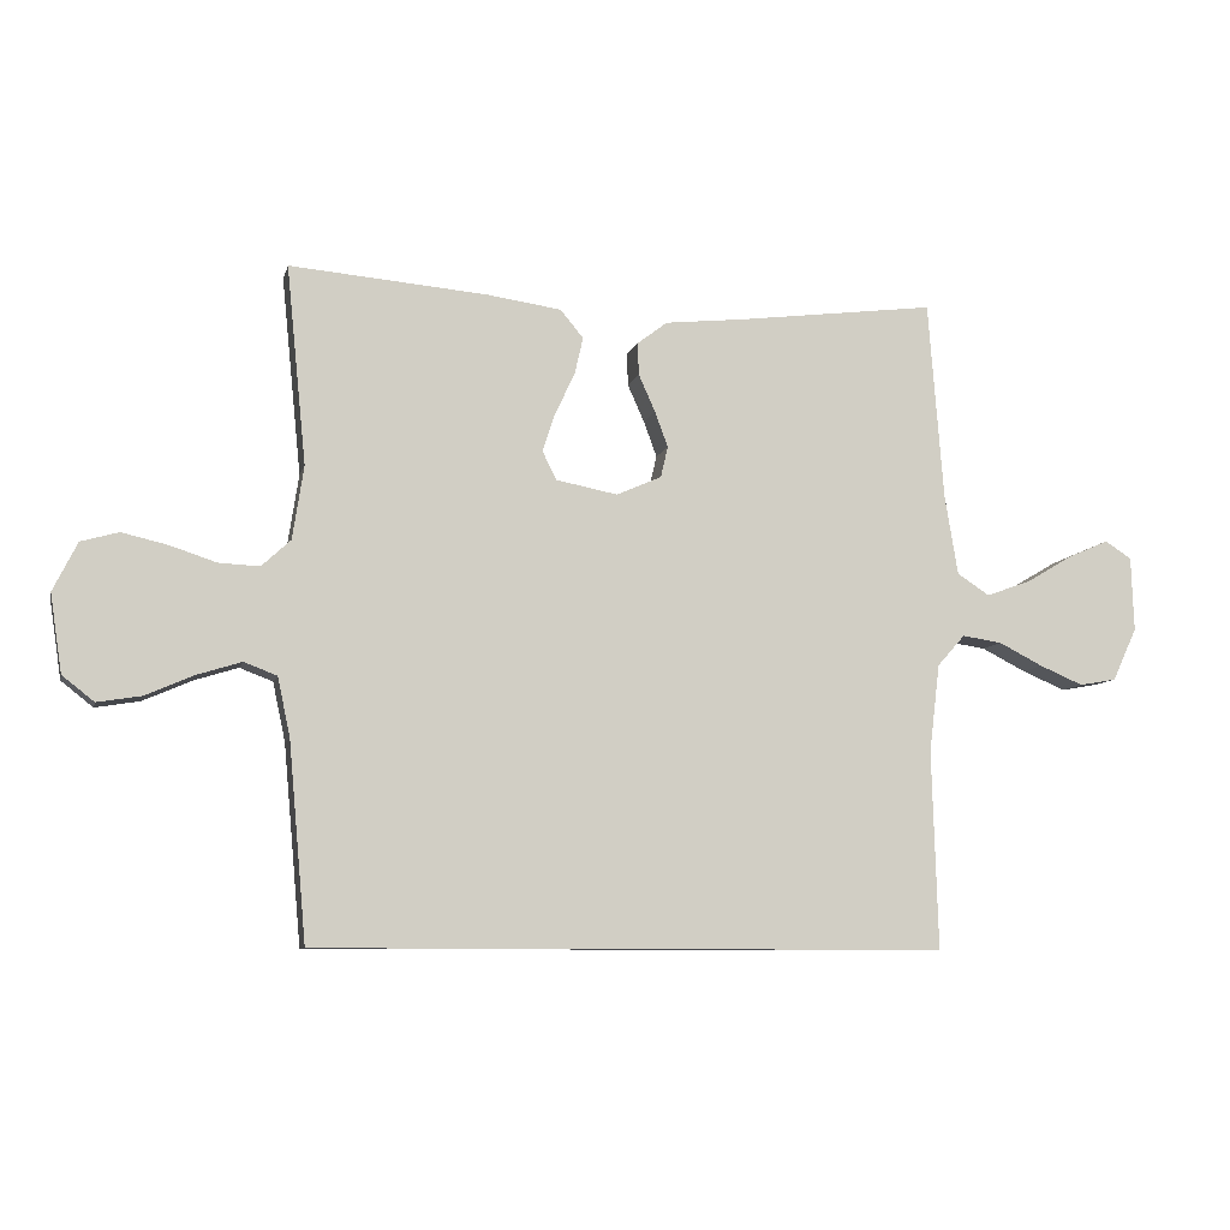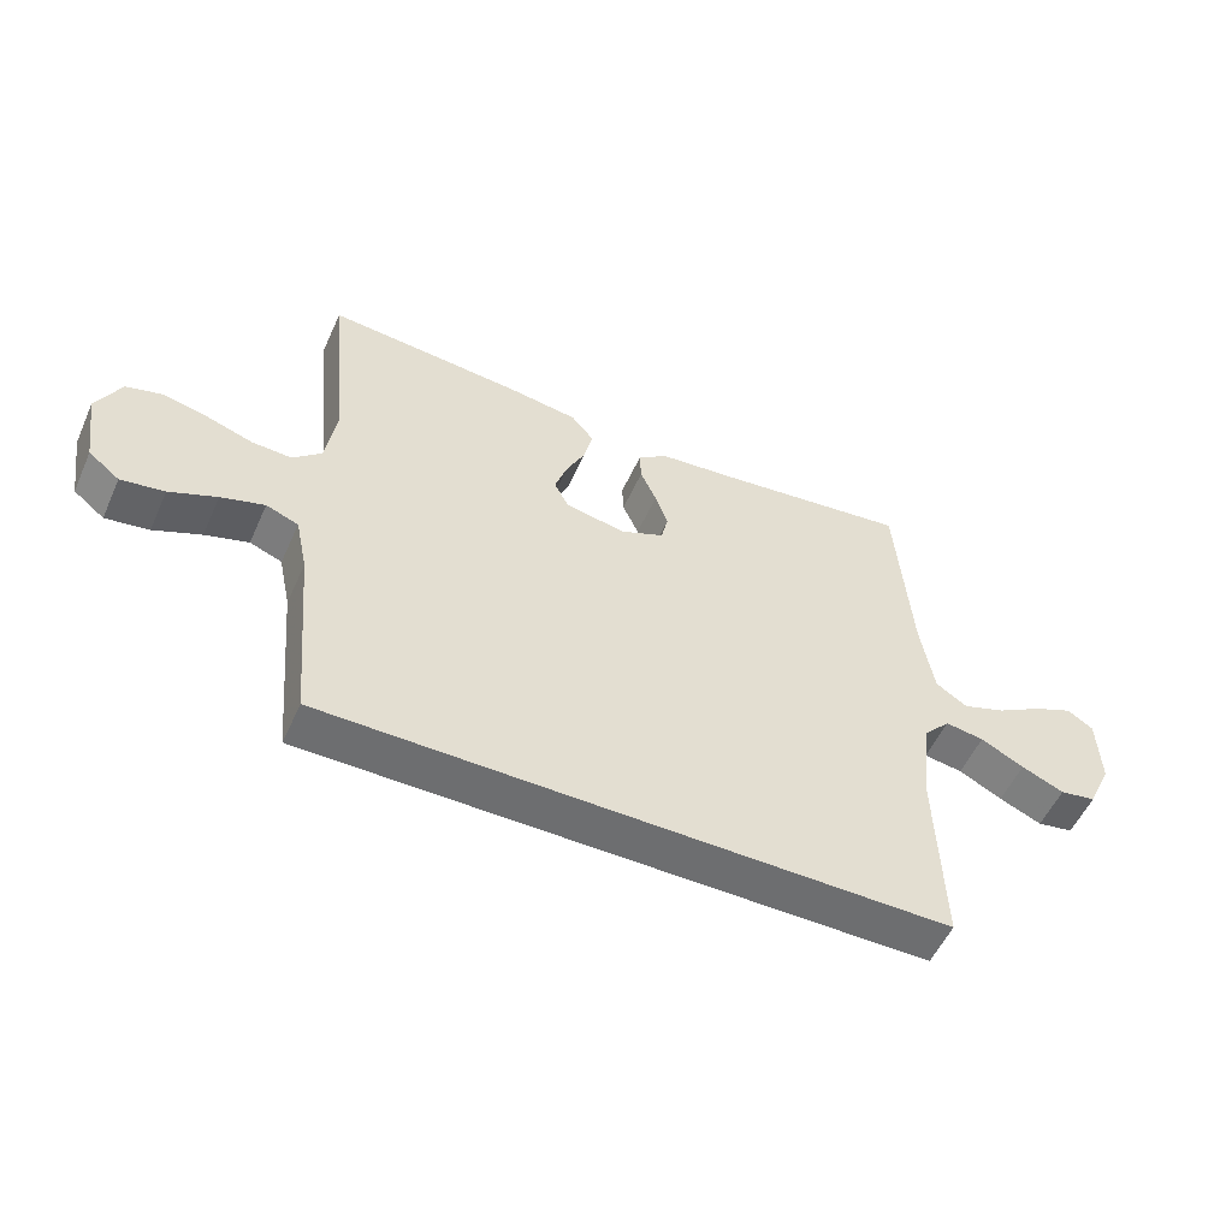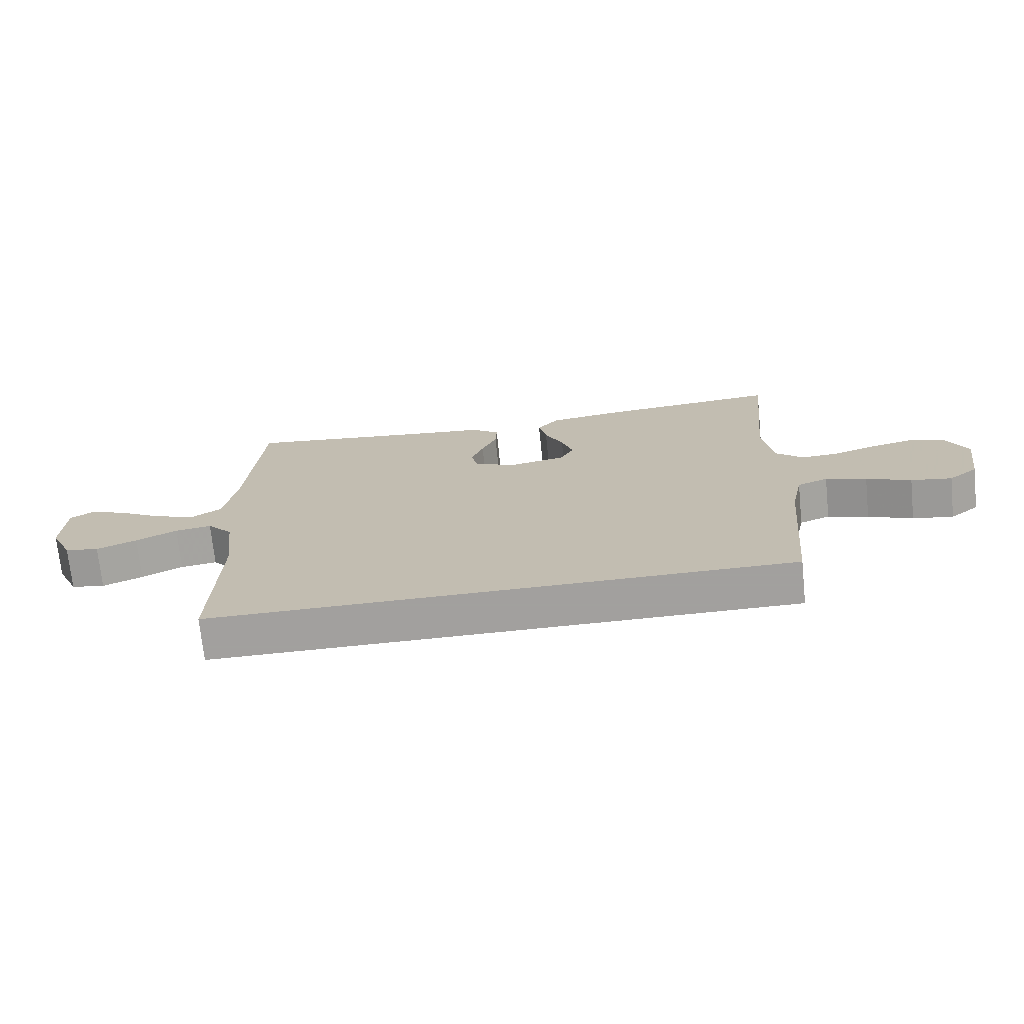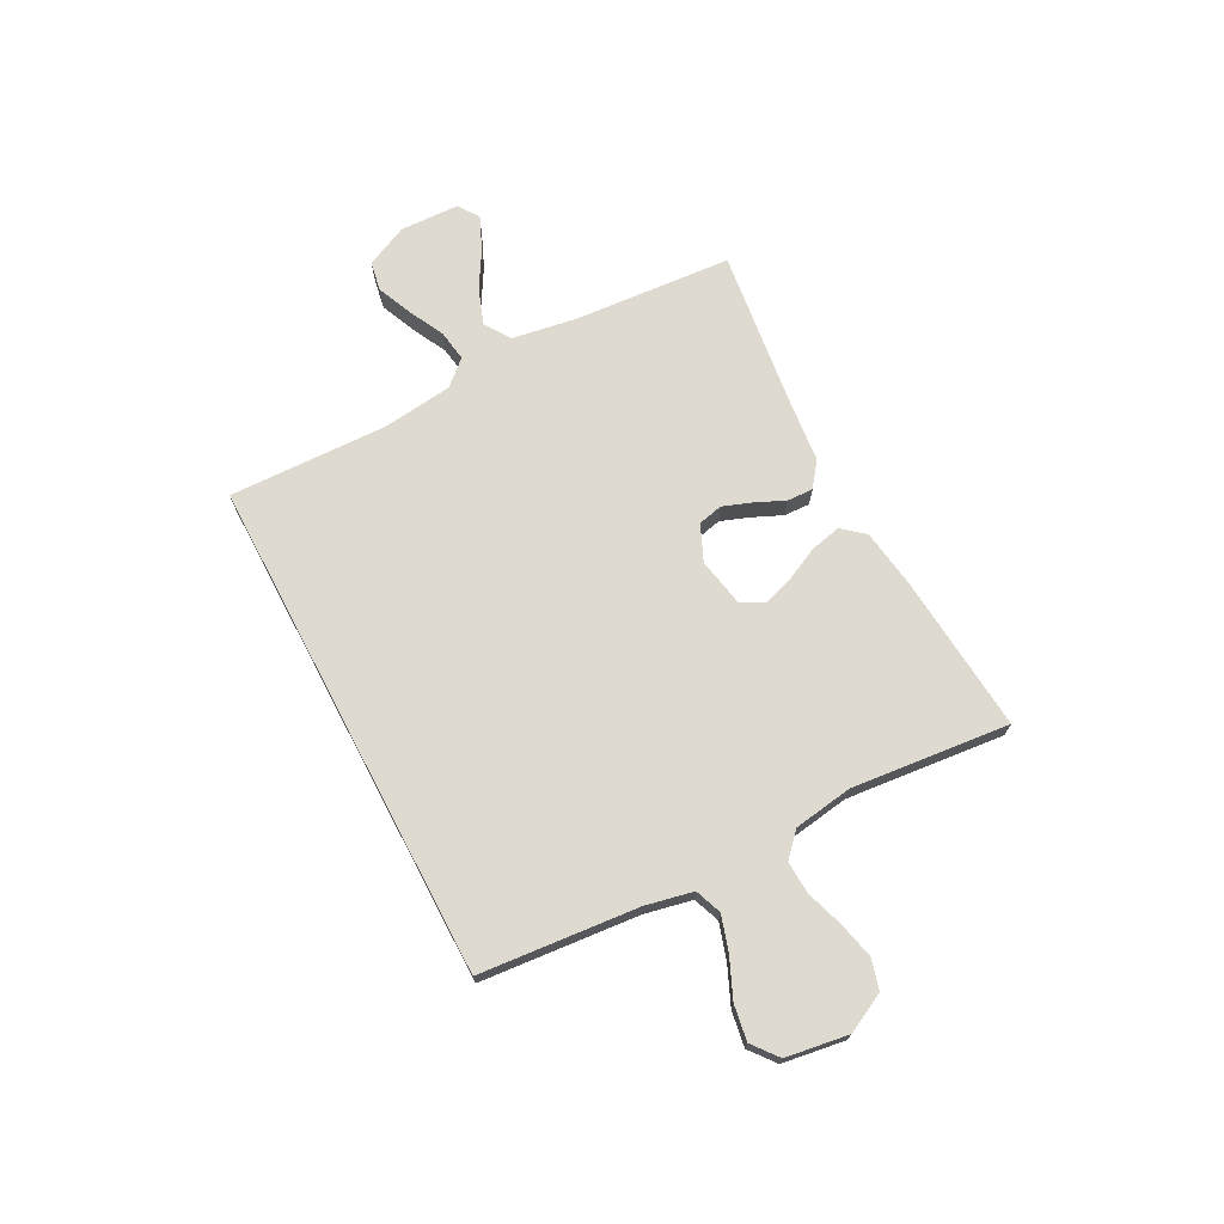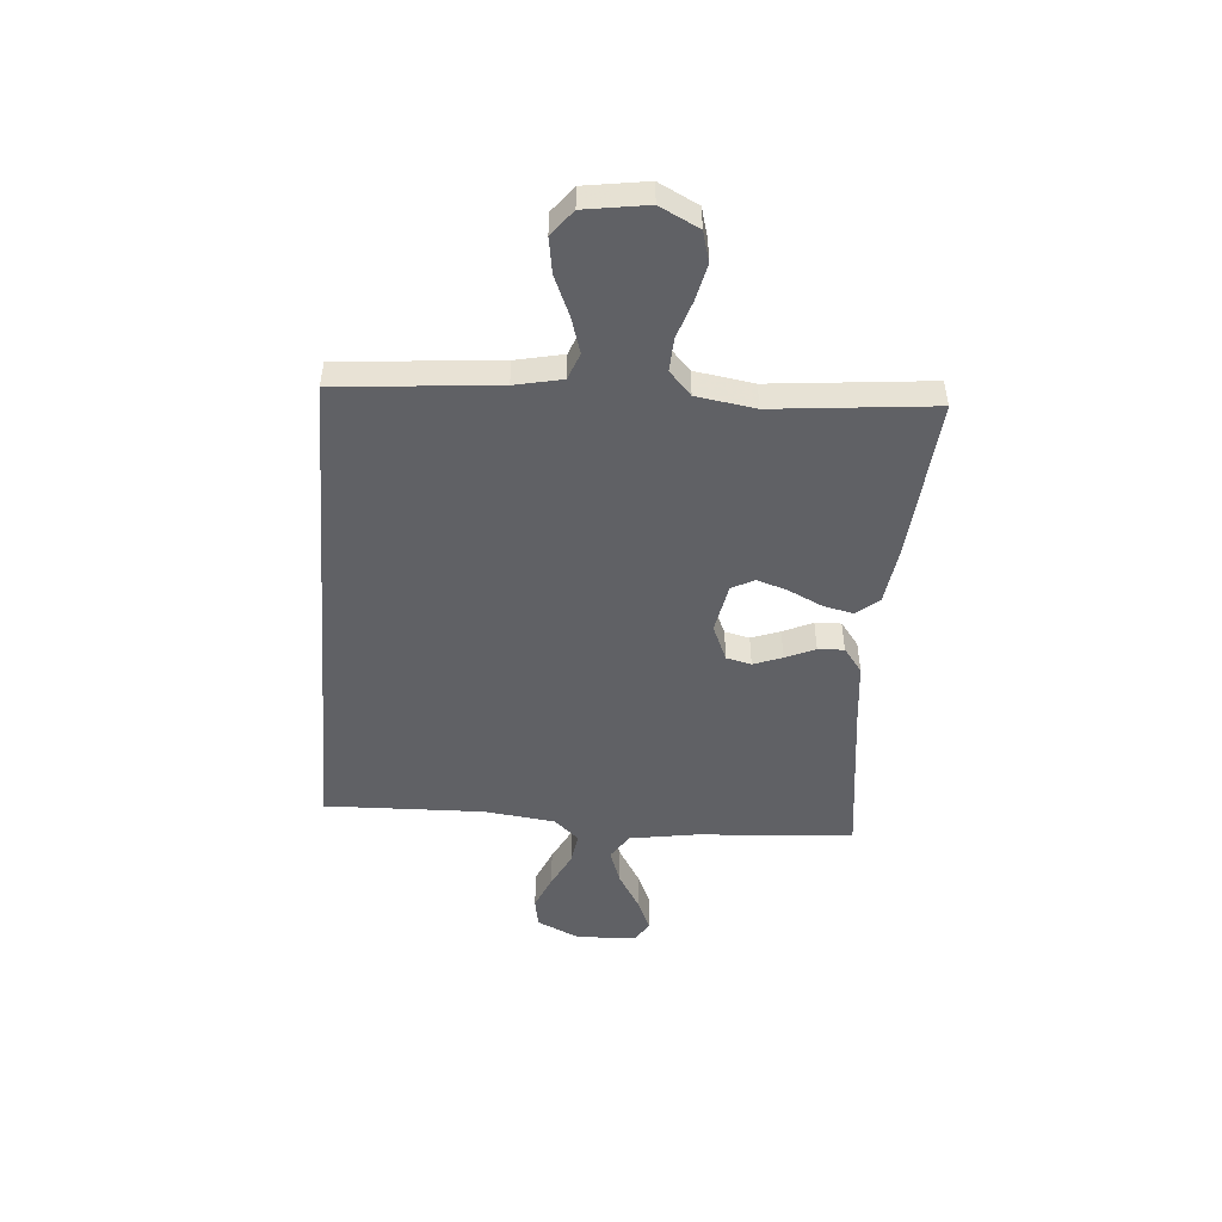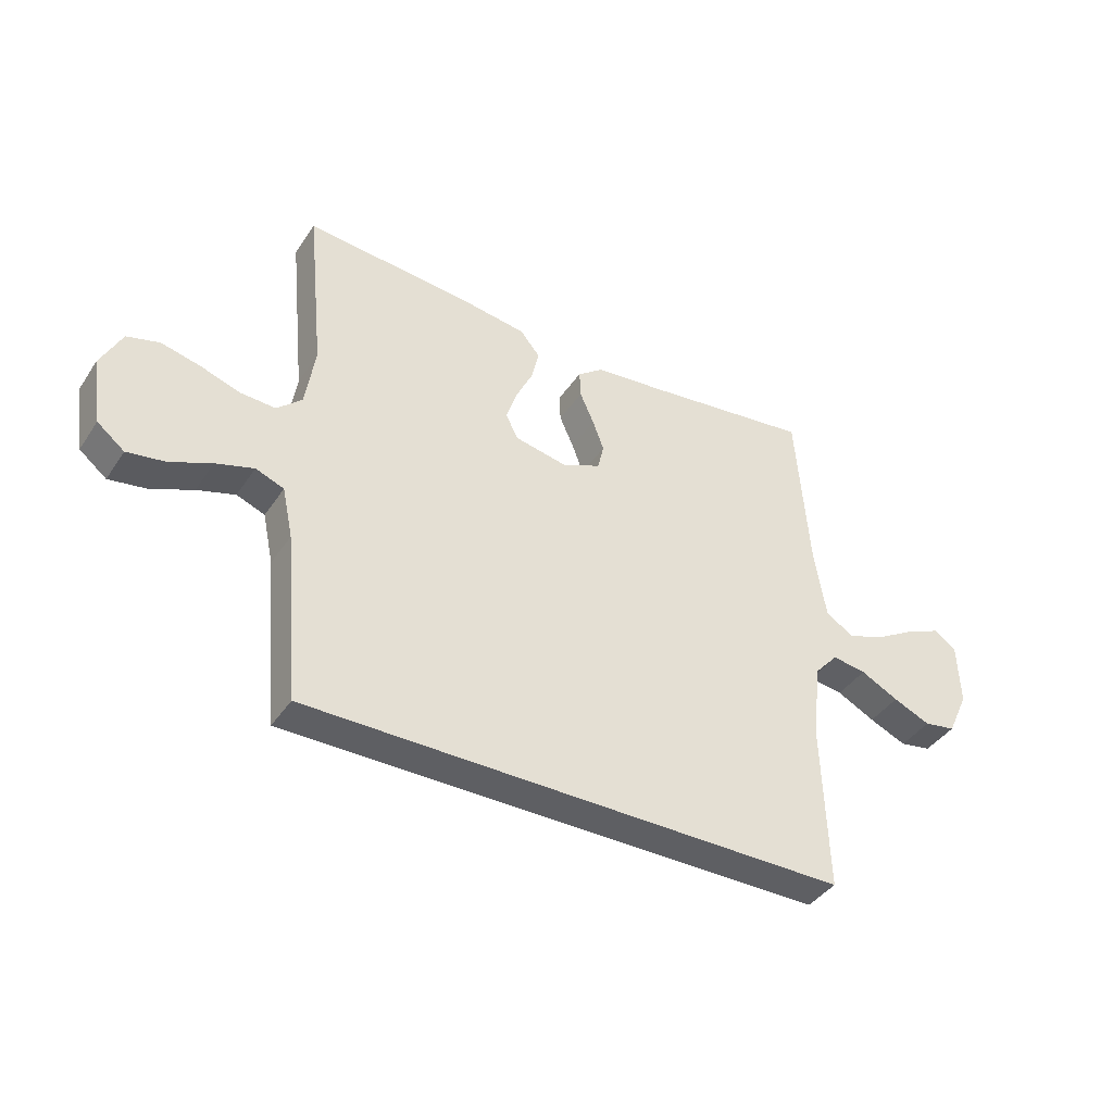
<metadata>
{"format":"obj","ext":"obj","renderer":"f3d","projection":"perspective","resolution":1024,"background":"white","views":[{"elev":-8.4,"azim":-13.3,"up":"+Z"},{"elev":-54.2,"azim":-24.1,"up":"+Z"},{"elev":-71.9,"azim":-174.2,"up":"+Z"},{"elev":70.7,"azim":-117.8,"up":"+Y"},{"elev":-49.0,"azim":-94.6,"up":"+Y"},{"elev":-40.6,"azim":-30.7,"up":"+Z"}]}
</metadata>
<code>
v 0.5 0.07 0.5
v 0.523 0.07 0.2
v 0.543 0.07 0.078
v 0.592 0.07 0.046
v 0.659 0.07 0.07
v 0.73 0.07 0.112
v 0.792 0.07 0.139
v 0.832 0.07 0.113
v 0.836 0.07 0
v 0.799 0.07 -0.08
v 0.743 0.07 -0.09
v 0.677 0.07 -0.062
v 0.61 0.07 -0.028
v 0.55 0.07 -0.019
v 0.508 0.07 -0.066
v 0.492 0.07 -0.2
v 0.501 0.07 -0.5
v -0.457 0.07 -0.5
v -0.484 0.07 -0.2
v -0.503 0.07 -0.111
v -0.553 0.07 -0.092
v -0.62 0.07 -0.113
v -0.693 0.07 -0.145
v -0.76 0.07 -0.156
v -0.808 0.07 -0.118
v -0.826 0.07 0
v -0.789 0.07 0.074
v -0.732 0.07 0.09
v -0.663 0.07 0.074
v -0.593 0.07 0.051
v -0.531 0.07 0.048
v -0.487 0.07 0.089
v -0.47 0.07 0.2
v -0.5 0.07 0.5
v -0.2 0.07 0.475
v -0.088 0.07 0.459
v -0.053 0.07 0.417
v -0.066 0.07 0.36
v -0.096 0.07 0.297
v -0.115 0.07 0.239
v -0.093 0.07 0.196
v 0 0.07 0.178
v 0.068 0.07 0.208
v 0.079 0.07 0.255
v 0.059 0.07 0.309
v 0.034 0.07 0.365
v 0.032 0.07 0.414
v 0.078 0.07 0.449
v 0.2 0.07 0.462
v 0.5 0 0.5
v 0.523 0 0.2
v 0.543 0 0.078
v 0.592 0 0.046
v 0.659 0 0.07
v 0.73 0 0.112
v 0.792 0 0.139
v 0.832 0 0.113
v 0.836 0 0
v 0.799 0 -0.08
v 0.743 0 -0.09
v 0.677 0 -0.062
v 0.61 0 -0.028
v 0.55 0 -0.019
v 0.508 0 -0.066
v 0.492 0 -0.2
v 0.501 0 -0.5
v -0.457 0 -0.5
v -0.484 0 -0.2
v -0.503 0 -0.111
v -0.553 0 -0.092
v -0.62 0 -0.113
v -0.693 0 -0.145
v -0.76 0 -0.156
v -0.808 0 -0.118
v -0.826 0 0
v -0.789 0 0.074
v -0.732 0 0.09
v -0.663 0 0.074
v -0.593 0 0.051
v -0.531 0 0.048
v -0.487 0 0.089
v -0.47 0 0.2
v -0.5 0 0.5
v -0.2 0 0.475
v -0.088 0 0.459
v -0.053 0 0.417
v -0.066 0 0.36
v -0.096 0 0.297
v -0.115 0 0.239
v -0.093 0 0.196
v 0 0 0.178
v 0.068 0 0.208
v 0.079 0 0.255
v 0.059 0 0.309
v 0.034 0 0.365
v 0.032 0 0.414
v 0.078 0 0.449
v 0.2 0 0.462
f 47 48 49
f 46 47 49
f 45 46 49
f 49 1 2
f 45 49 2
f 44 45 2
f 43 44 2 3
f 42 43 3 4
f 41 42 4
f 37 38 39
f 36 37 39
f 35 36 39
f 34 35 39
f 33 34 39
f 32 33 39 40
f 31 32 40 41
f 28 29 30
f 27 28 30
f 26 27 30
f 25 26 30
f 24 25 30
f 23 24 30
f 22 23 30
f 21 22 30 31
f 31 41 4
f 21 31 4
f 20 21 4
f 16 17 18 19
f 15 16 19 20
f 11 12 13
f 10 11 13
f 9 10 13
f 8 9 13
f 7 8 13
f 6 7 13
f 5 6 13
f 4 5 13 14
f 4 14 15 20
f 98 97 96
f 98 96 95
f 98 95 94
f 51 50 98
f 51 98 94
f 51 94 93
f 52 51 93 92
f 53 52 92 91
f 53 91 90
f 88 87 86
f 88 86 85
f 88 85 84
f 88 84 83
f 88 83 82
f 89 88 82 81
f 90 89 81 80
f 79 78 77
f 79 77 76
f 79 76 75
f 79 75 74
f 79 74 73
f 79 73 72
f 79 72 71
f 80 79 71 70
f 53 90 80
f 53 80 70
f 53 70 69
f 68 67 66 65
f 69 68 65 64
f 62 61 60
f 62 60 59
f 62 59 58
f 62 58 57
f 62 57 56
f 62 56 55
f 62 55 54
f 63 62 54 53
f 69 64 63 53
f 1 50 51 2
f 2 51 52 3
f 3 52 53 4
f 4 53 54 5
f 5 54 55 6
f 6 55 56 7
f 7 56 57 8
f 8 57 58 9
f 9 58 59 10
f 10 59 60 11
f 11 60 61 12
f 12 61 62 13
f 13 62 63 14
f 14 63 64 15
f 15 64 65 16
f 16 65 66 17
f 17 66 67 18
f 18 67 68 19
f 19 68 69 20
f 20 69 70 21
f 21 70 71 22
f 22 71 72 23
f 23 72 73 24
f 24 73 74 25
f 25 74 75 26
f 26 75 76 27
f 27 76 77 28
f 28 77 78 29
f 29 78 79 30
f 30 79 80 31
f 31 80 81 32
f 32 81 82 33
f 33 82 83 34
f 34 83 84 35
f 35 84 85 36
f 36 85 86 37
f 37 86 87 38
f 38 87 88 39
f 39 88 89 40
f 40 89 90 41
f 41 90 91 42
f 42 91 92 43
f 43 92 93 44
f 44 93 94 45
f 45 94 95 46
f 46 95 96 47
f 47 96 97 48
f 48 97 98 49
f 49 98 50 1

</code>
